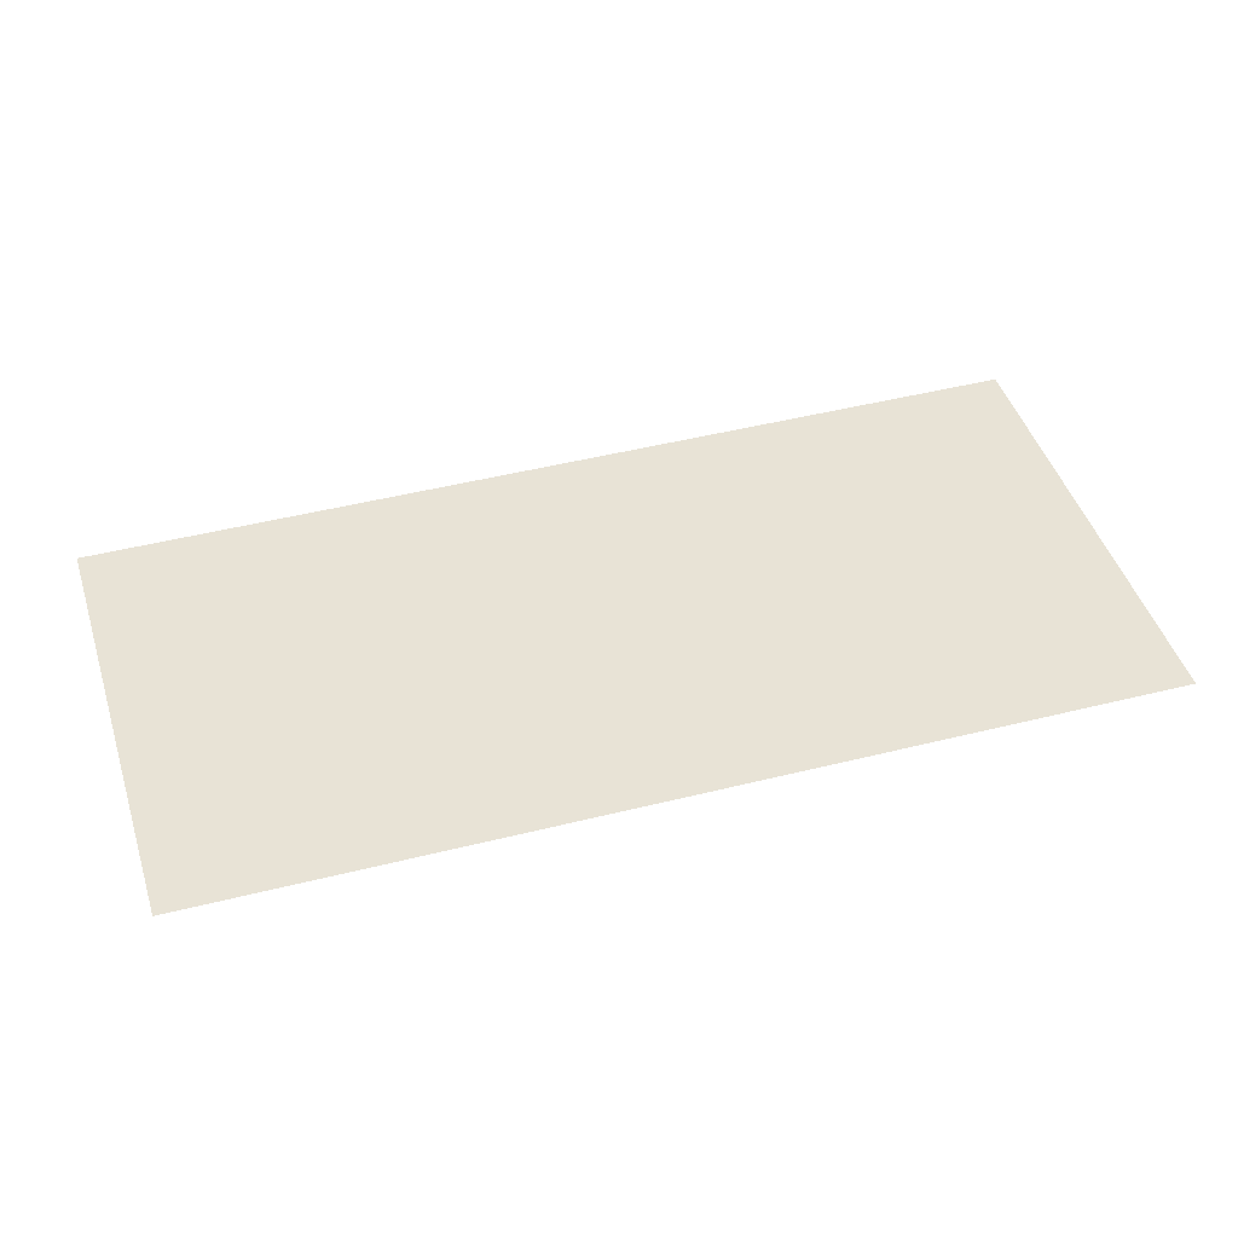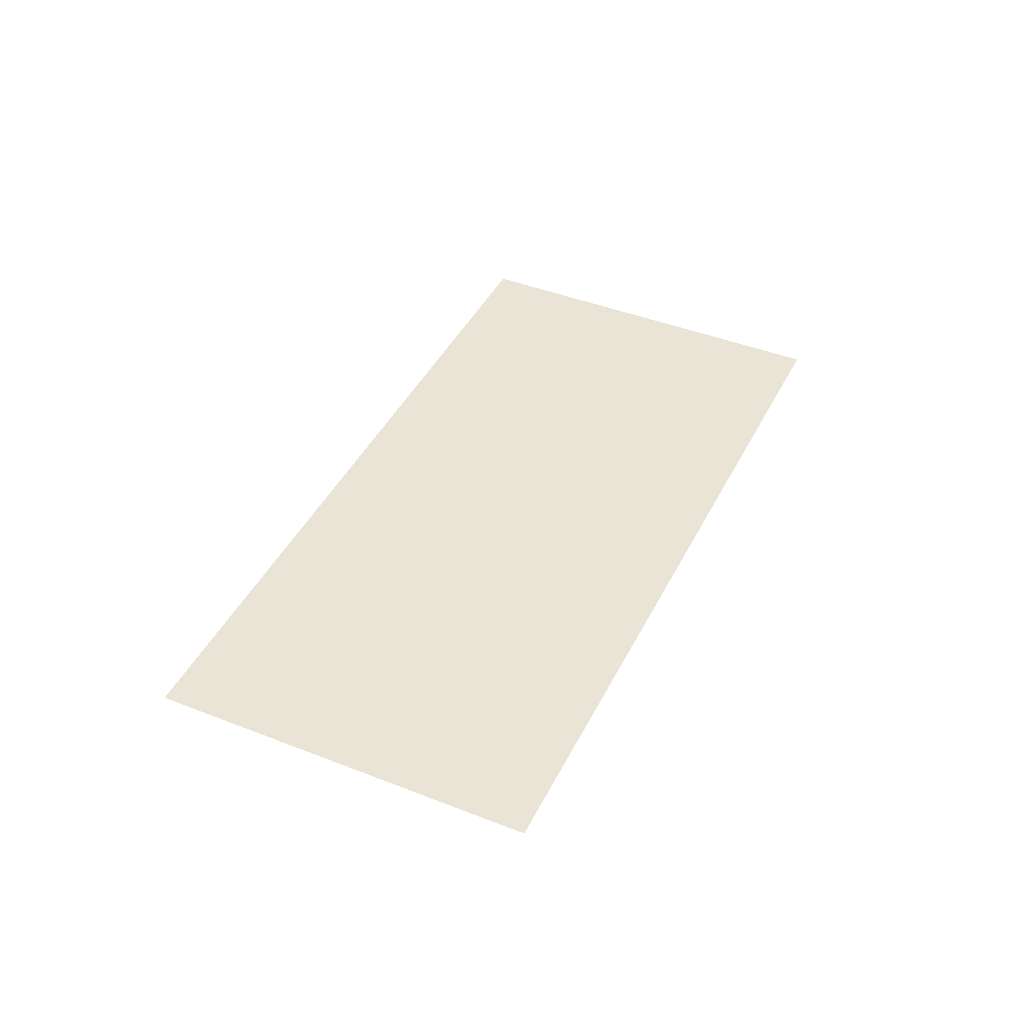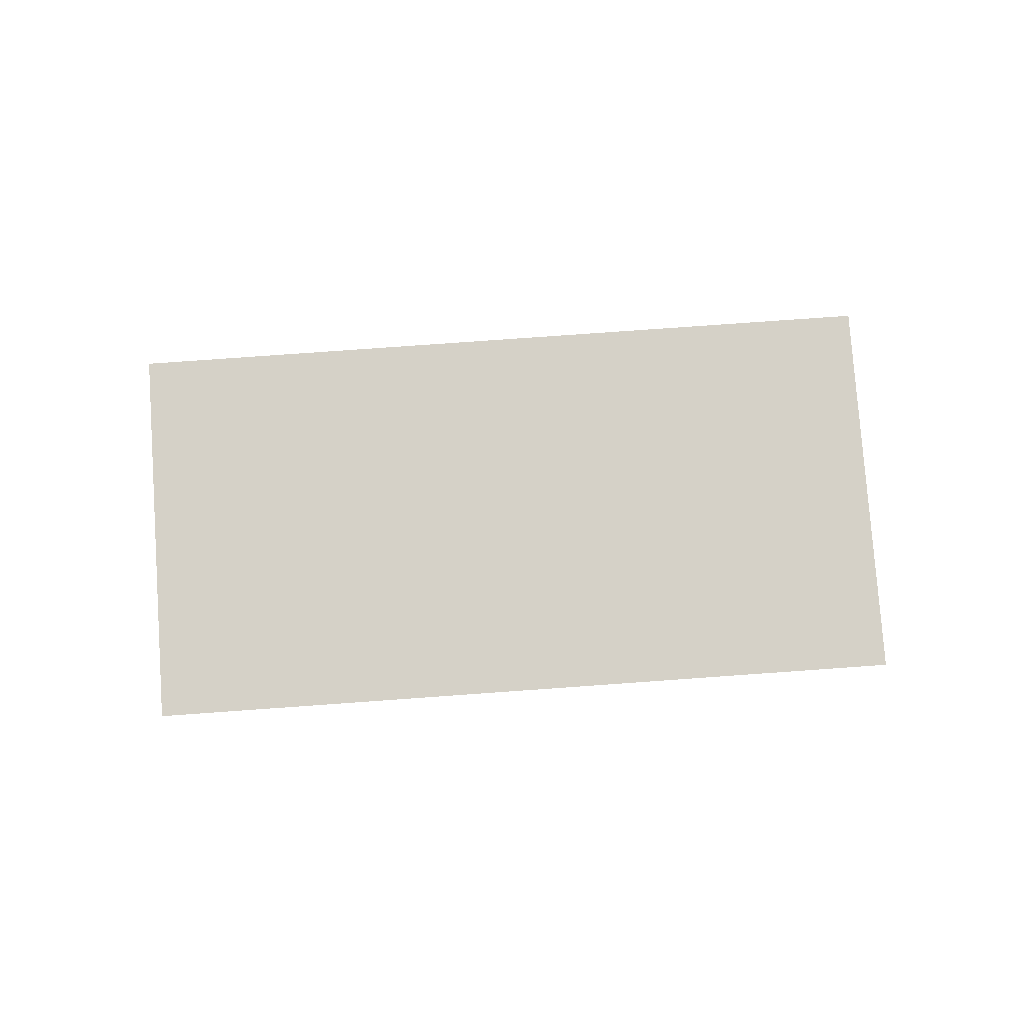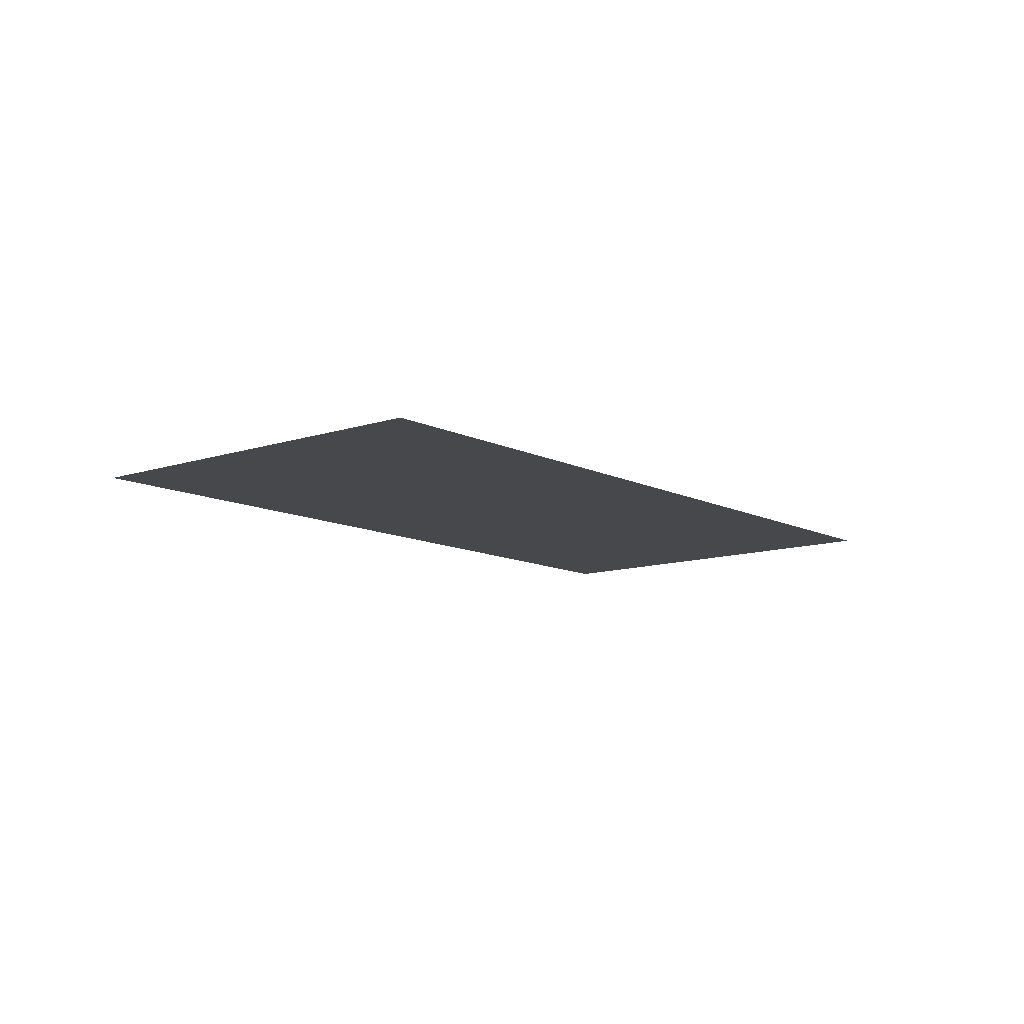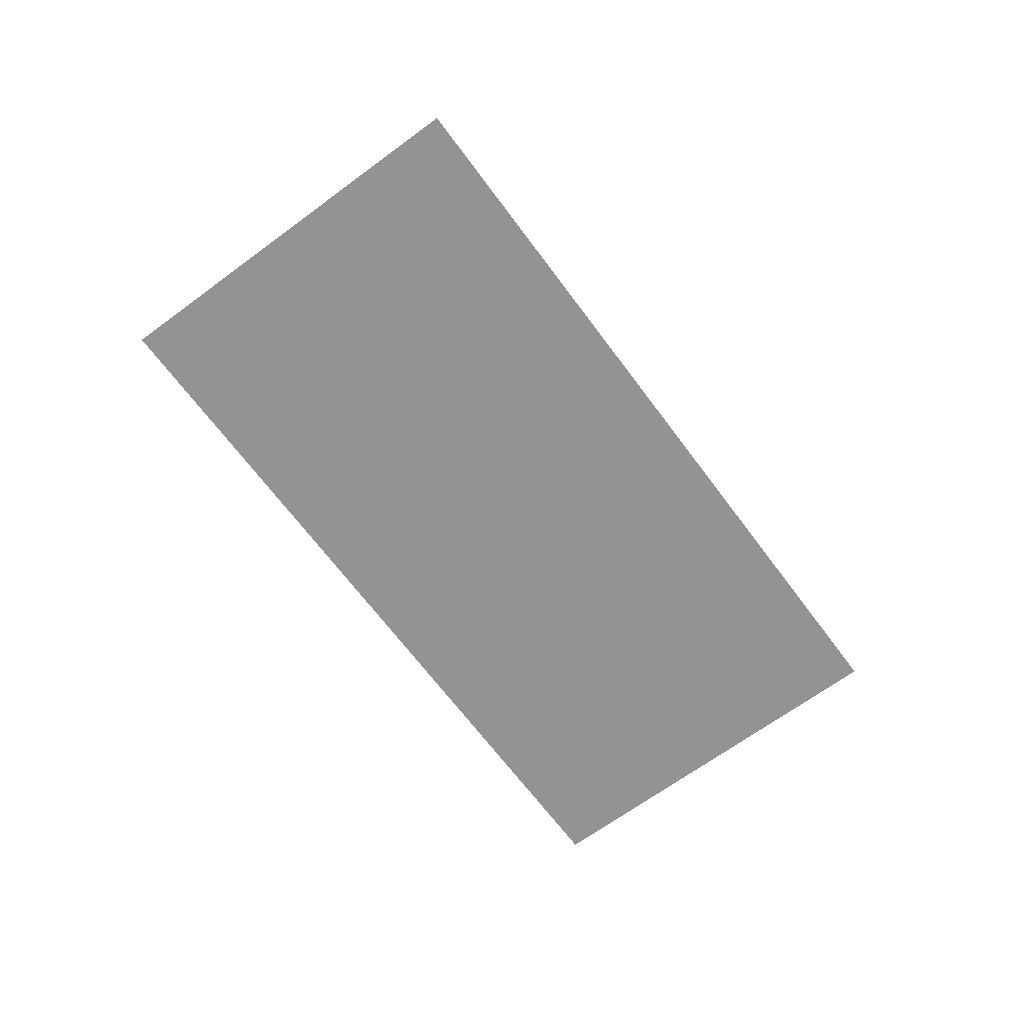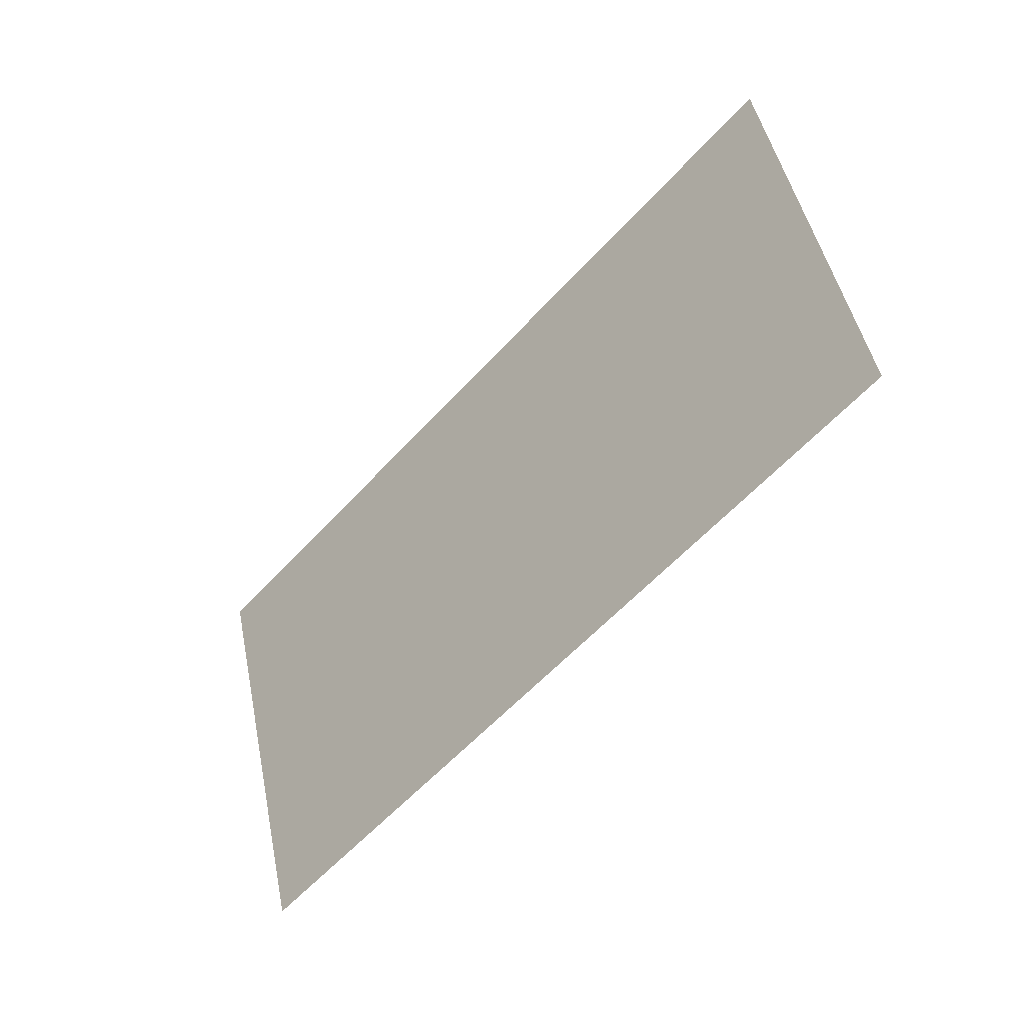
<metadata>
{"format":"obj","ext":"obj","renderer":"f3d","projection":"perspective","resolution":1024,"background":"white","views":[{"elev":-47.6,"azim":0.9,"up":"+Z"},{"elev":42.7,"azim":-81.1,"up":"+Y"},{"elev":79.6,"azim":159.7,"up":"+Y"},{"elev":-11.1,"azim":113.2,"up":"+Y"},{"elev":-66.7,"azim":-69.7,"up":"+Y"},{"elev":-33.2,"azim":47.3,"up":"+Z"}]}
</metadata>
<code>
o Stonehenge_Stonehenge_East2.004
v -8.37 0.2406 197.4
v -8.766 0.2406 198.8
v -11.48 0.2406 198
v -11.09 0.2406 196.6
f 3 4 1 2

</code>
